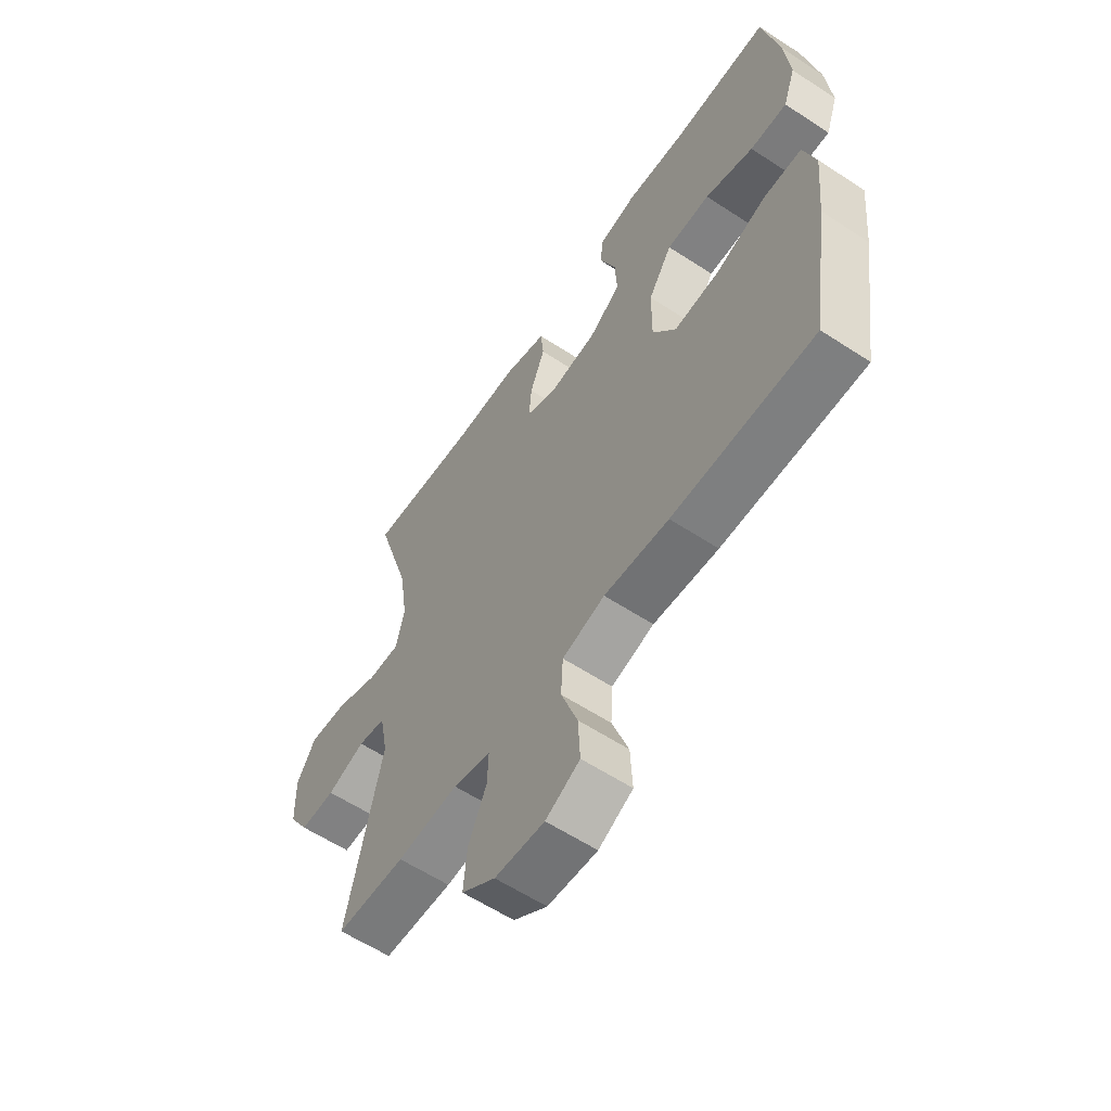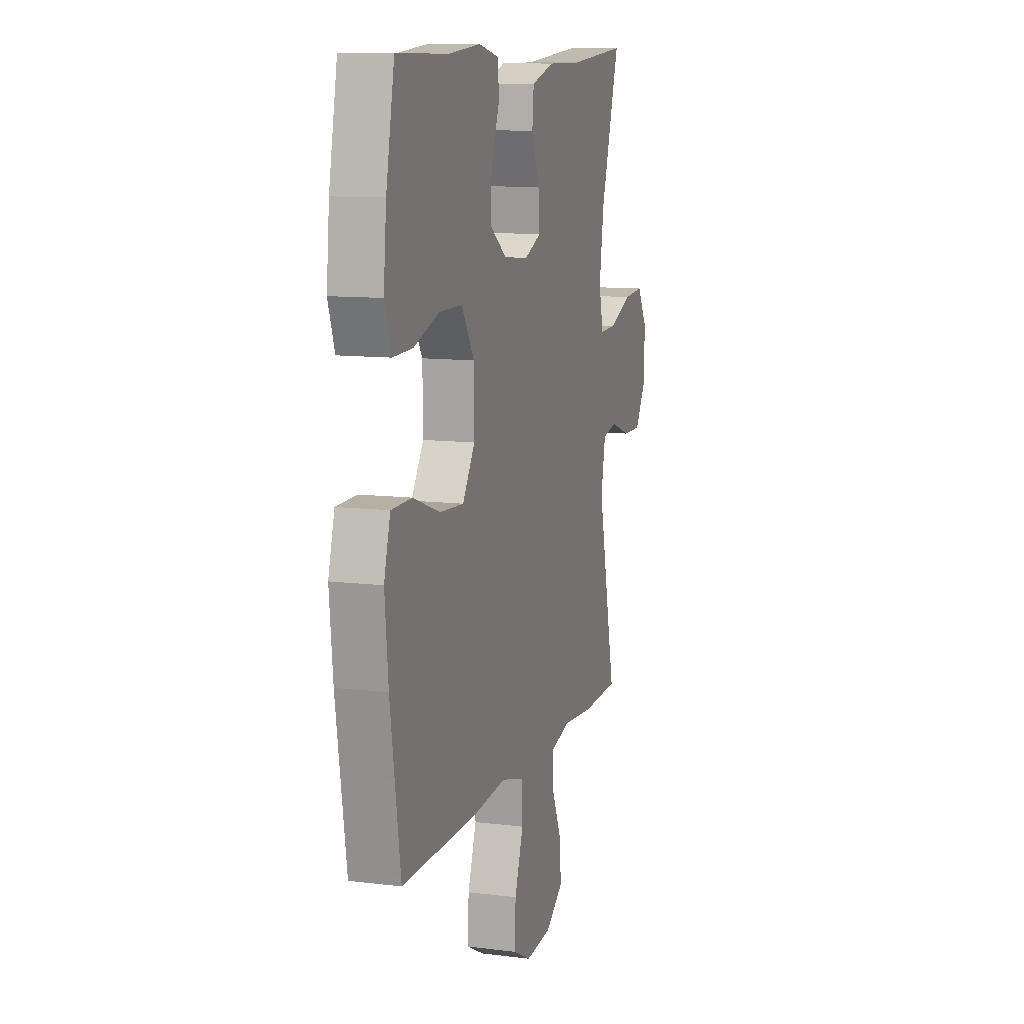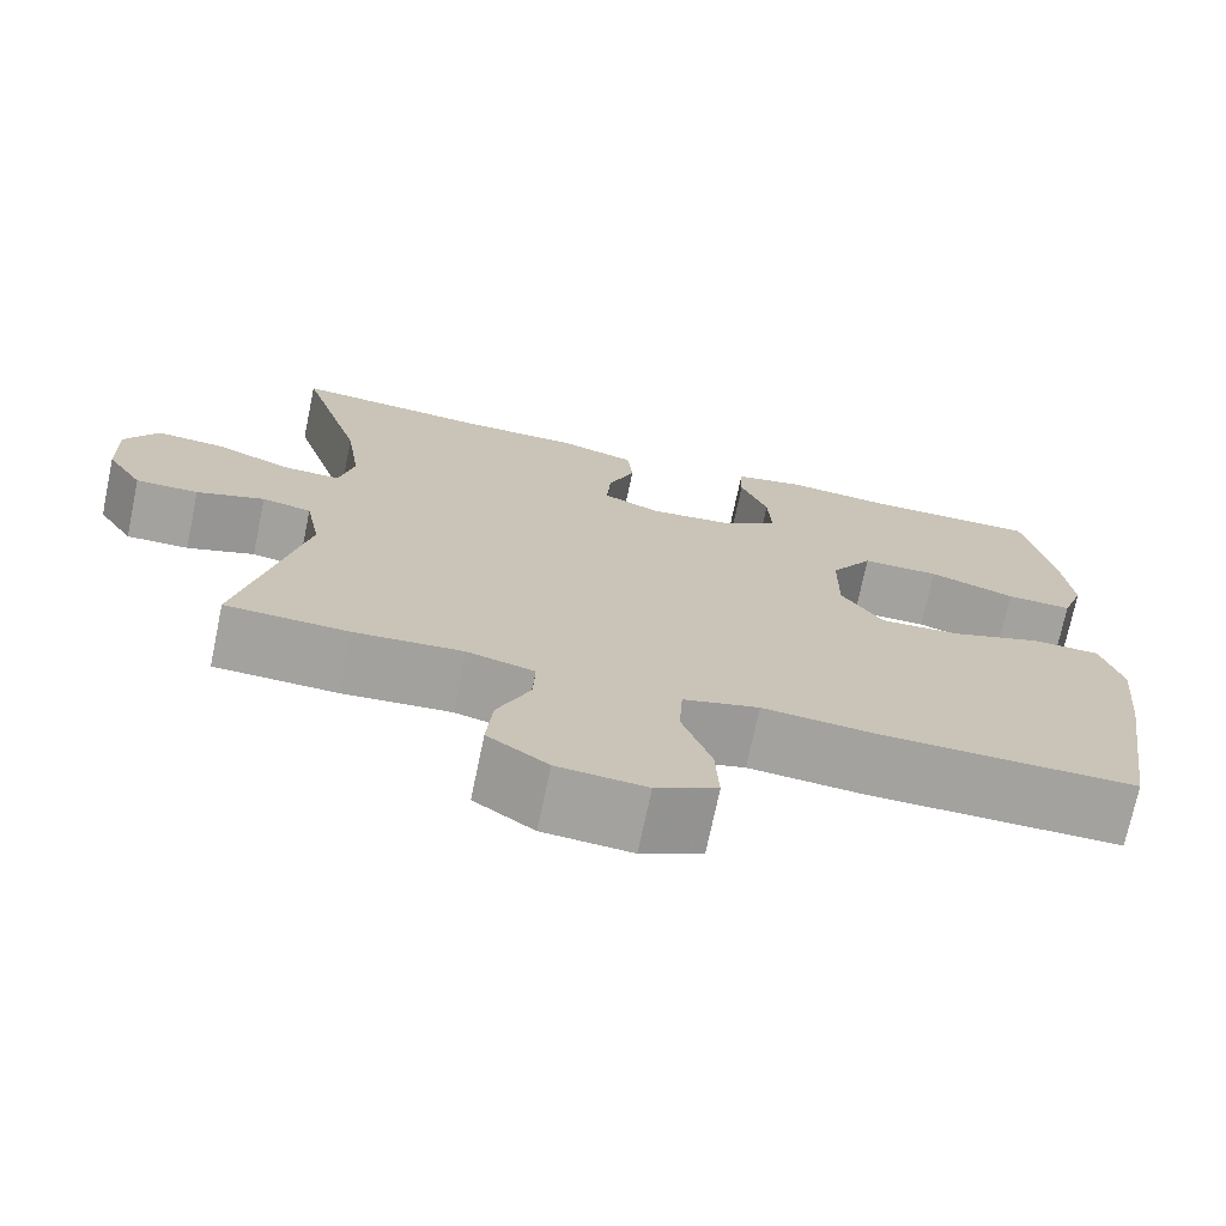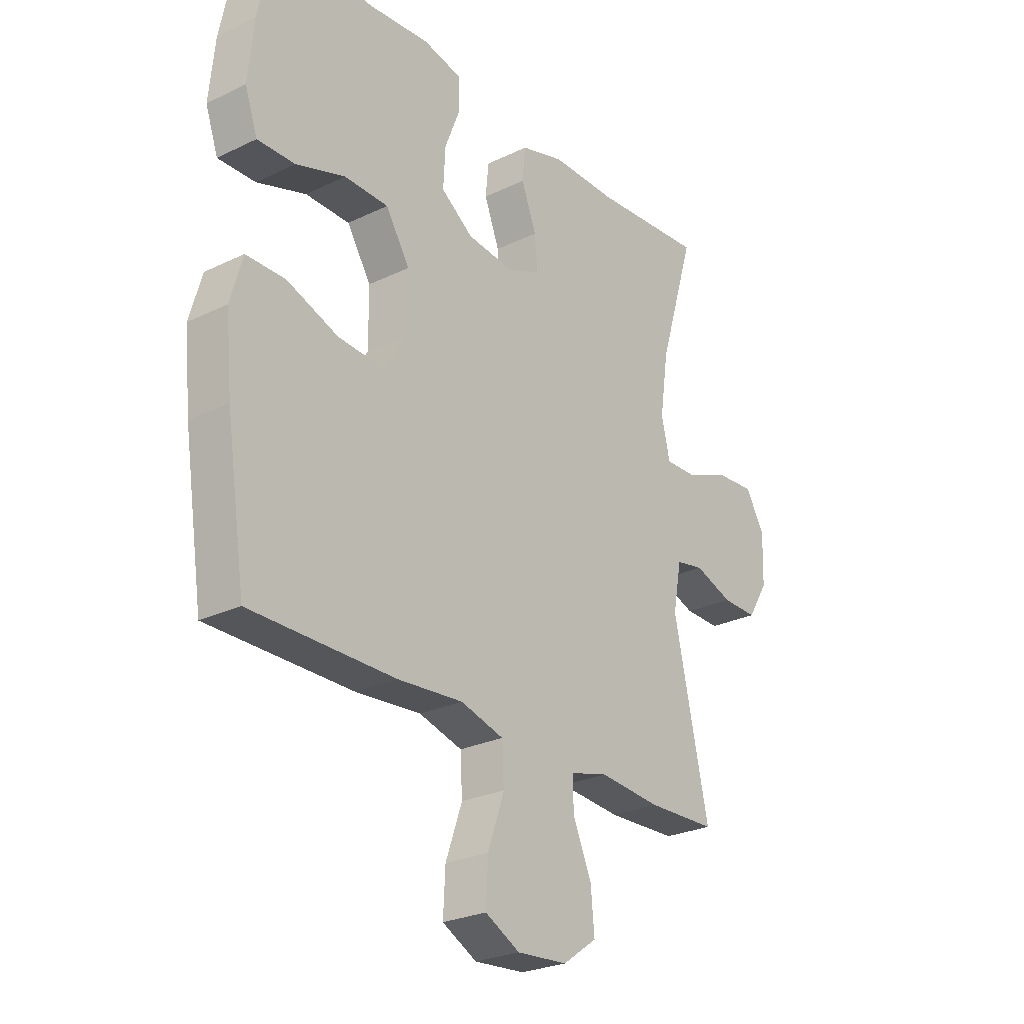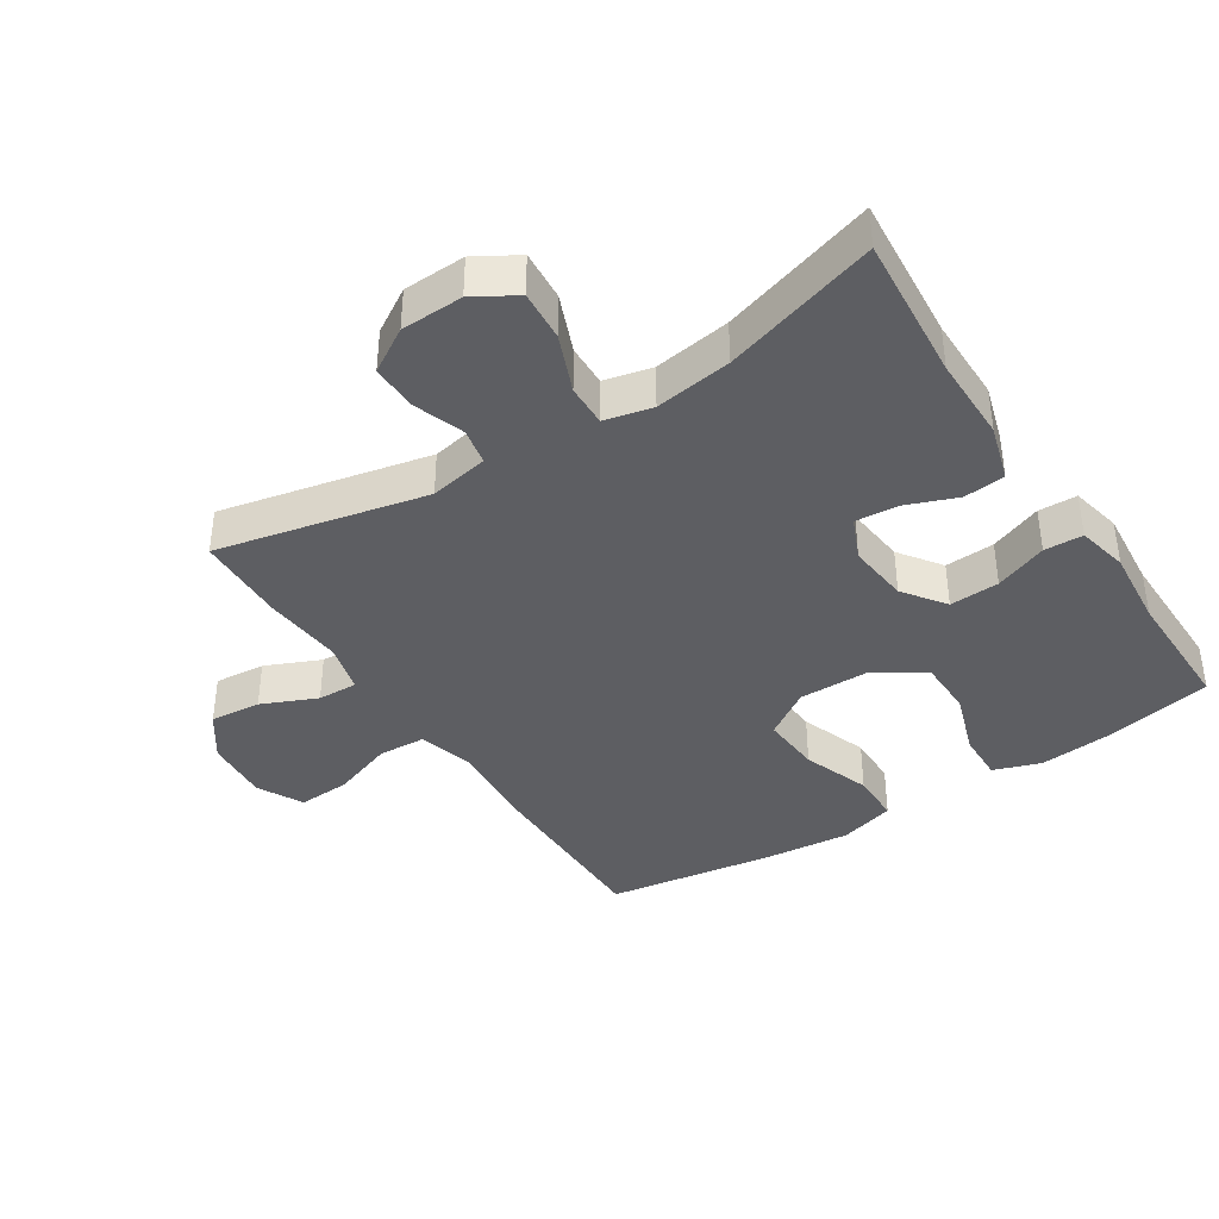
<metadata>
{"format":"obj","ext":"obj","renderer":"f3d","projection":"perspective","resolution":1024,"background":"white","views":[{"elev":-59.8,"azim":56.1,"up":"+Z"},{"elev":11.0,"azim":107.1,"up":"+Z"},{"elev":-72.5,"azim":-11.8,"up":"+Z"},{"elev":-26.2,"azim":127.3,"up":"+Z"},{"elev":-39.2,"azim":-57.1,"up":"+Y"}]}
</metadata>
<code>
v 0.5 0.07 0.5
v 0.532 0.07 0.338
v 0.543 0.07 0.224
v 0.518 0.07 0.152
v 0.443 0.07 0.154
v 0.345 0.07 0.187
v 0.257 0.07 0.186
v 0.209 0.07 0.11
v 0.208 0.07 0.003
v 0.255 0.07 -0.069
v 0.347 0.07 -0.063
v 0.45 0.07 -0.026
v 0.528 0.07 -0.027
v 0.552 0.07 -0.112
v 0.539 0.07 -0.245
v 0.5 0.07 -0.5
v 0.213 0.07 -0.499
v 0.082 0.07 -0.488
v -0.004 0.07 -0.512
v -0.008 0.07 -0.584
v 0.025 0.07 -0.678
v 0.029 0.07 -0.758
v -0.04 0.07 -0.794
v -0.14 0.07 -0.786
v -0.208 0.07 -0.738
v -0.201 0.07 -0.66
v -0.164 0.07 -0.576
v -0.162 0.07 -0.515
v -0.238 0.07 -0.495
v -0.361 0.07 -0.505
v -0.5 0.07 -0.5
v -0.43 0.07 -0.181
v -0.447 0.07 -0.091
v -0.503 0.07 -0.08
v -0.58 0.07 -0.107
v -0.651 0.07 -0.108
v -0.692 0.07 -0.041
v -0.695 0.07 0.054
v -0.657 0.07 0.118
v -0.58 0.07 0.112
v -0.492 0.07 0.076
v -0.428 0.07 0.074
v -0.411 0.07 0.147
v -0.428 0.07 0.264
v -0.5 0.07 0.5
v -0.276 0.07 0.481
v -0.145 0.07 0.481
v -0.058 0.07 0.455
v -0.052 0.07 0.392
v -0.082 0.07 0.314
v -0.087 0.07 0.249
v -0.022 0.07 0.221
v 0.072 0.07 0.231
v 0.136 0.07 0.277
v 0.132 0.07 0.353
v 0.101 0.07 0.433
v 0.103 0.07 0.492
v 0.181 0.07 0.509
v 0.302 0.07 0.498
v 0.5 0 0.5
v 0.532 0 0.338
v 0.543 0 0.224
v 0.518 0 0.152
v 0.443 0 0.154
v 0.345 0 0.187
v 0.257 0 0.186
v 0.209 0 0.11
v 0.208 0 0.003
v 0.255 0 -0.069
v 0.347 0 -0.063
v 0.45 0 -0.026
v 0.528 0 -0.027
v 0.552 0 -0.112
v 0.539 0 -0.245
v 0.5 0 -0.5
v 0.213 0 -0.499
v 0.082 0 -0.488
v -0.004 0 -0.512
v -0.008 0 -0.584
v 0.025 0 -0.678
v 0.029 0 -0.758
v -0.04 0 -0.794
v -0.14 0 -0.786
v -0.208 0 -0.738
v -0.201 0 -0.66
v -0.164 0 -0.576
v -0.162 0 -0.515
v -0.238 0 -0.495
v -0.361 0 -0.505
v -0.5 0 -0.5
v -0.43 0 -0.181
v -0.447 0 -0.091
v -0.503 0 -0.08
v -0.58 0 -0.107
v -0.651 0 -0.108
v -0.692 0 -0.041
v -0.695 0 0.054
v -0.657 0 0.118
v -0.58 0 0.112
v -0.492 0 0.076
v -0.428 0 0.074
v -0.411 0 0.147
v -0.428 0 0.264
v -0.5 0 0.5
v -0.276 0 0.481
v -0.145 0 0.481
v -0.058 0 0.455
v -0.052 0 0.392
v -0.082 0 0.314
v -0.087 0 0.249
v -0.022 0 0.221
v 0.072 0 0.231
v 0.136 0 0.277
v 0.132 0 0.353
v 0.101 0 0.433
v 0.103 0 0.492
v 0.181 0 0.509
v 0.302 0 0.498
f 56 57 58 59
f 55 56 59 1
f 54 55 1 2
f 53 54 2 3
f 52 53 3
f 47 48 49 50
f 46 47 50 51
f 44 45 46 51
f 43 44 51 52
f 38 39 40 41
f 38 41 42
f 37 38 42
f 34 35 36 37
f 33 34 37 42
f 32 33 42 43
f 29 30 31 32
f 28 29 32 43
f 24 25 26 27
f 24 27 28
f 23 24 28
f 20 21 22 23
f 19 20 23 28
f 18 19 28 43
f 11 12 13 14
f 10 11 14 15
f 3 4 5 6
f 3 6 7
f 52 3 7
f 43 52 7 8
f 18 43 8 9
f 17 18 9 10
f 10 15 16 17
f 118 117 116 115
f 60 118 115 114
f 61 60 114 113
f 62 61 113 112
f 62 112 111
f 109 108 107 106
f 110 109 106 105
f 110 105 104 103
f 111 110 103 102
f 100 99 98 97
f 101 100 97
f 101 97 96
f 96 95 94 93
f 101 96 93 92
f 102 101 92 91
f 91 90 89 88
f 102 91 88 87
f 86 85 84 83
f 87 86 83
f 87 83 82
f 82 81 80 79
f 87 82 79 78
f 102 87 78 77
f 73 72 71 70
f 74 73 70 69
f 65 64 63 62
f 66 65 62
f 66 62 111
f 67 66 111 102
f 68 67 102 77
f 69 68 77 76
f 76 75 74 69
f 1 60 61 2
f 2 61 62 3
f 3 62 63 4
f 4 63 64 5
f 5 64 65 6
f 6 65 66 7
f 7 66 67 8
f 8 67 68 9
f 9 68 69 10
f 10 69 70 11
f 11 70 71 12
f 12 71 72 13
f 13 72 73 14
f 14 73 74 15
f 15 74 75 16
f 16 75 76 17
f 17 76 77 18
f 18 77 78 19
f 19 78 79 20
f 20 79 80 21
f 21 80 81 22
f 22 81 82 23
f 23 82 83 24
f 24 83 84 25
f 25 84 85 26
f 26 85 86 27
f 27 86 87 28
f 28 87 88 29
f 29 88 89 30
f 30 89 90 31
f 31 90 91 32
f 32 91 92 33
f 33 92 93 34
f 34 93 94 35
f 35 94 95 36
f 36 95 96 37
f 37 96 97 38
f 38 97 98 39
f 39 98 99 40
f 40 99 100 41
f 41 100 101 42
f 42 101 102 43
f 43 102 103 44
f 44 103 104 45
f 45 104 105 46
f 46 105 106 47
f 47 106 107 48
f 48 107 108 49
f 49 108 109 50
f 50 109 110 51
f 51 110 111 52
f 52 111 112 53
f 53 112 113 54
f 54 113 114 55
f 55 114 115 56
f 56 115 116 57
f 57 116 117 58
f 58 117 118 59
f 59 118 60 1

</code>
